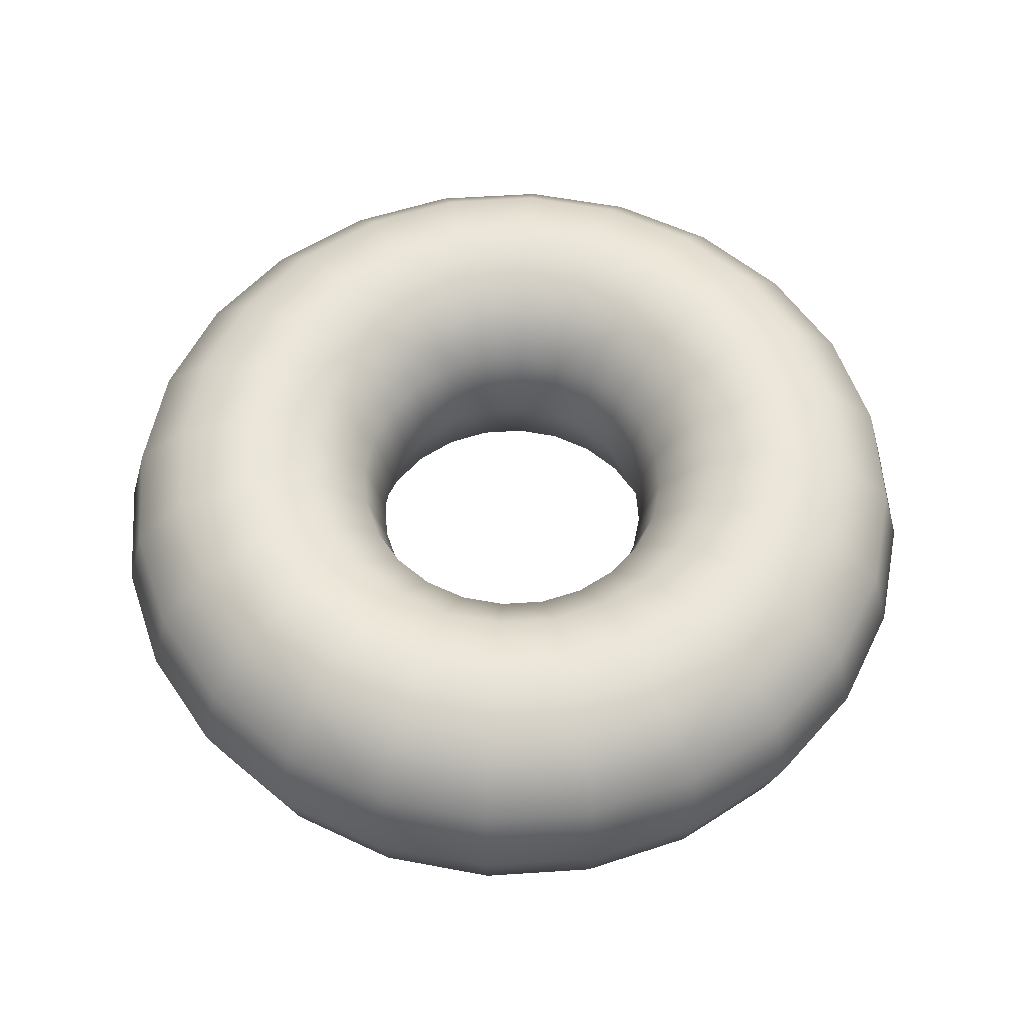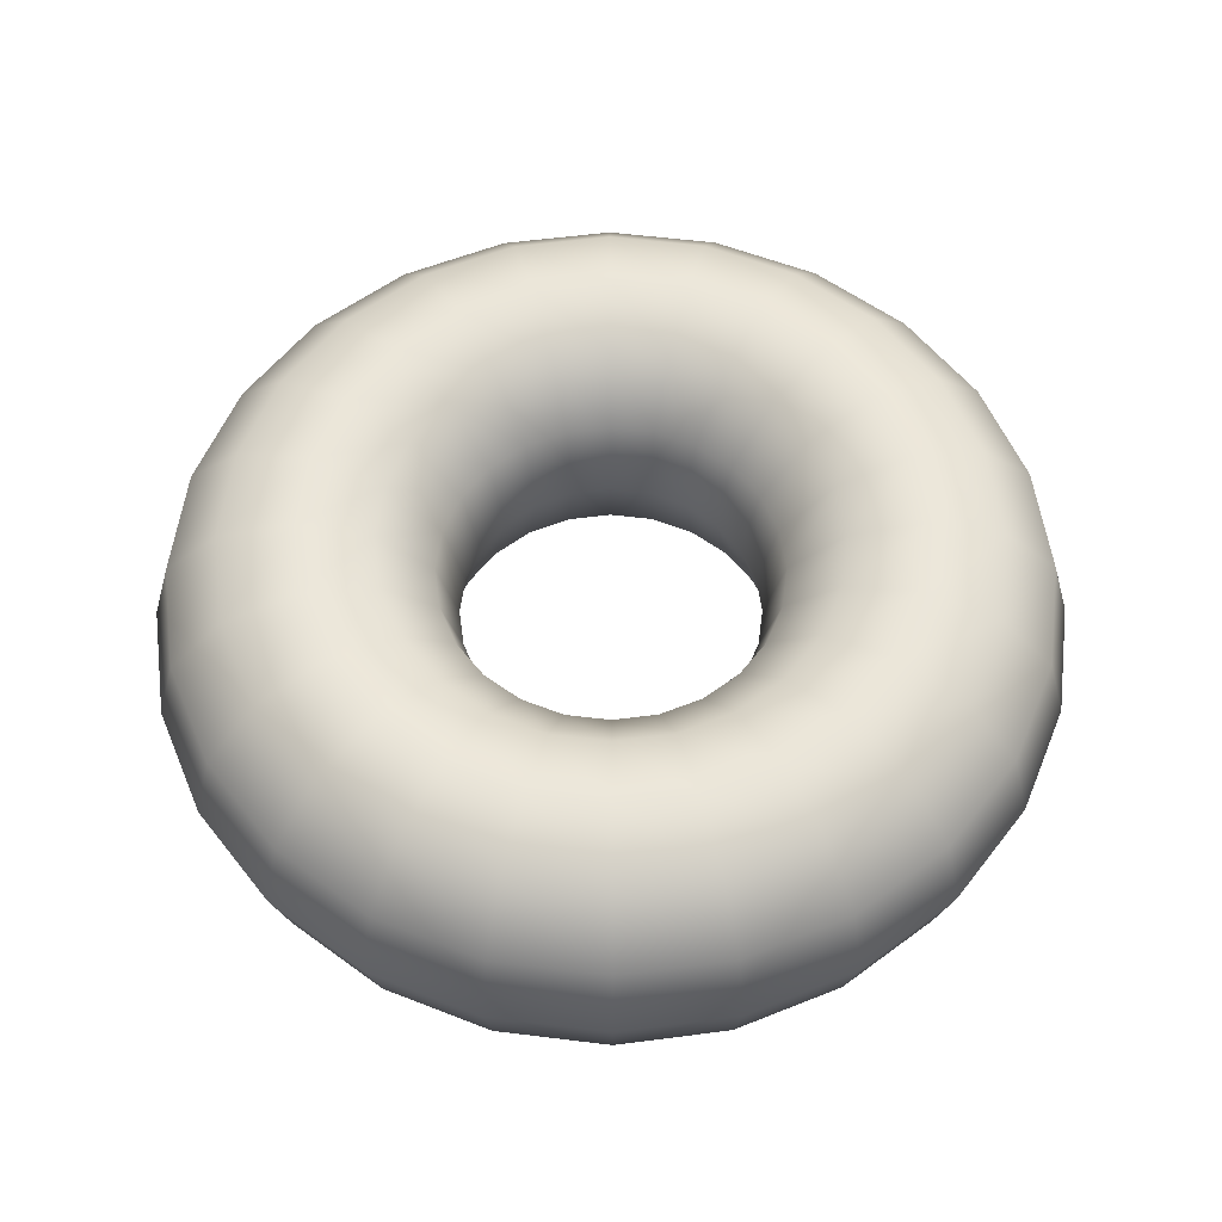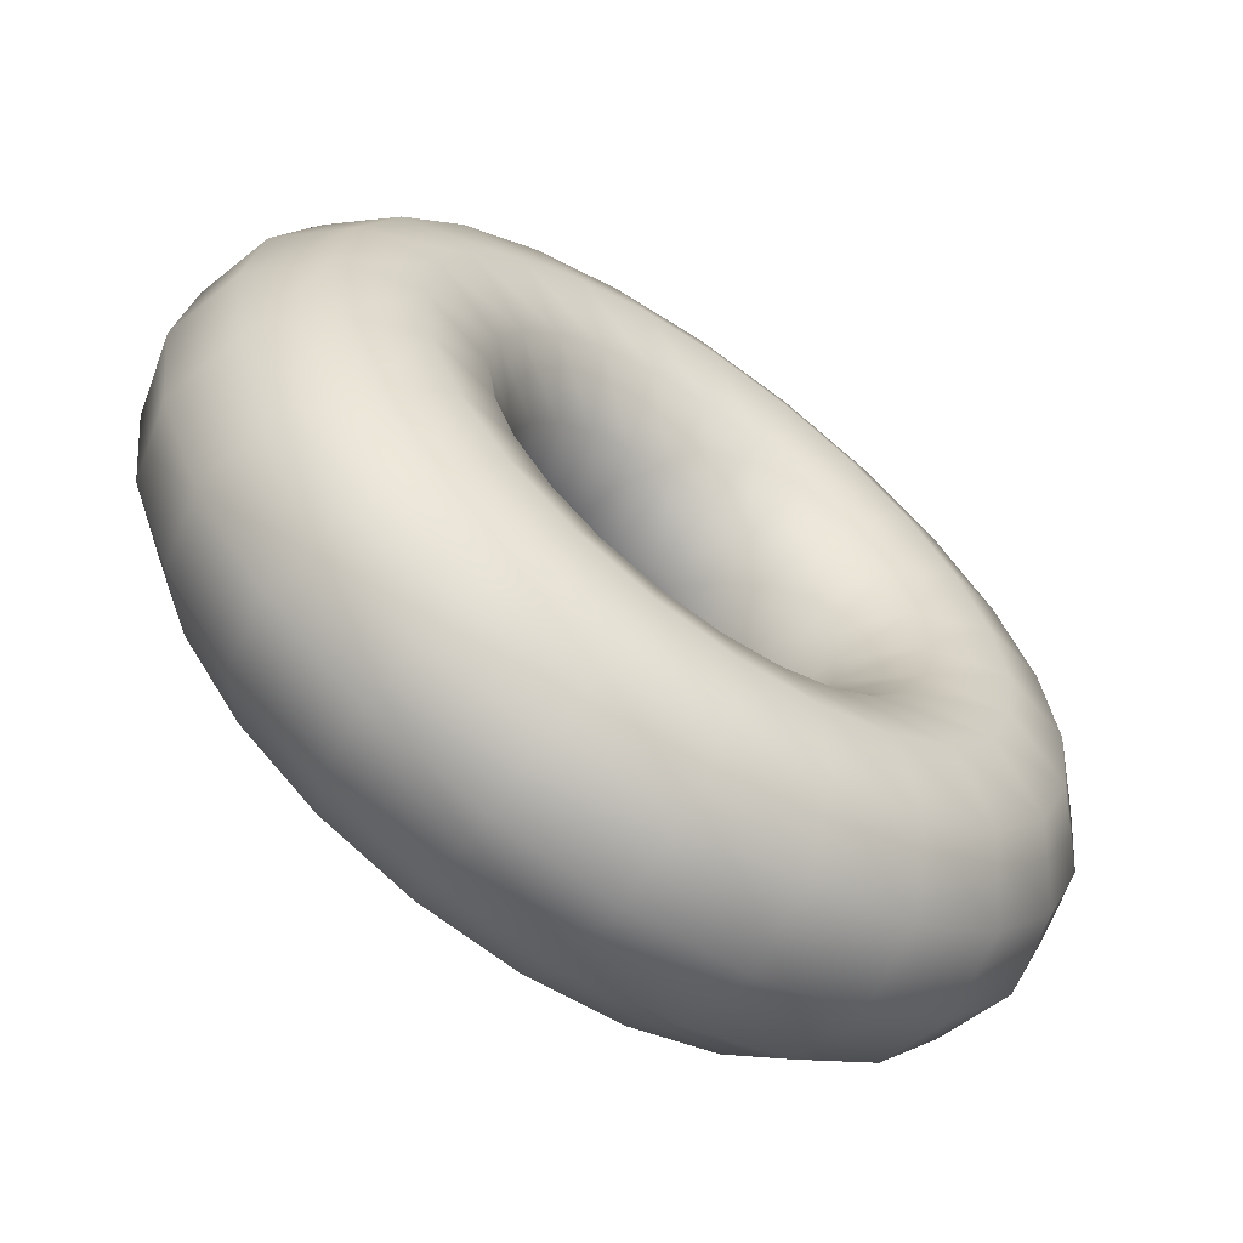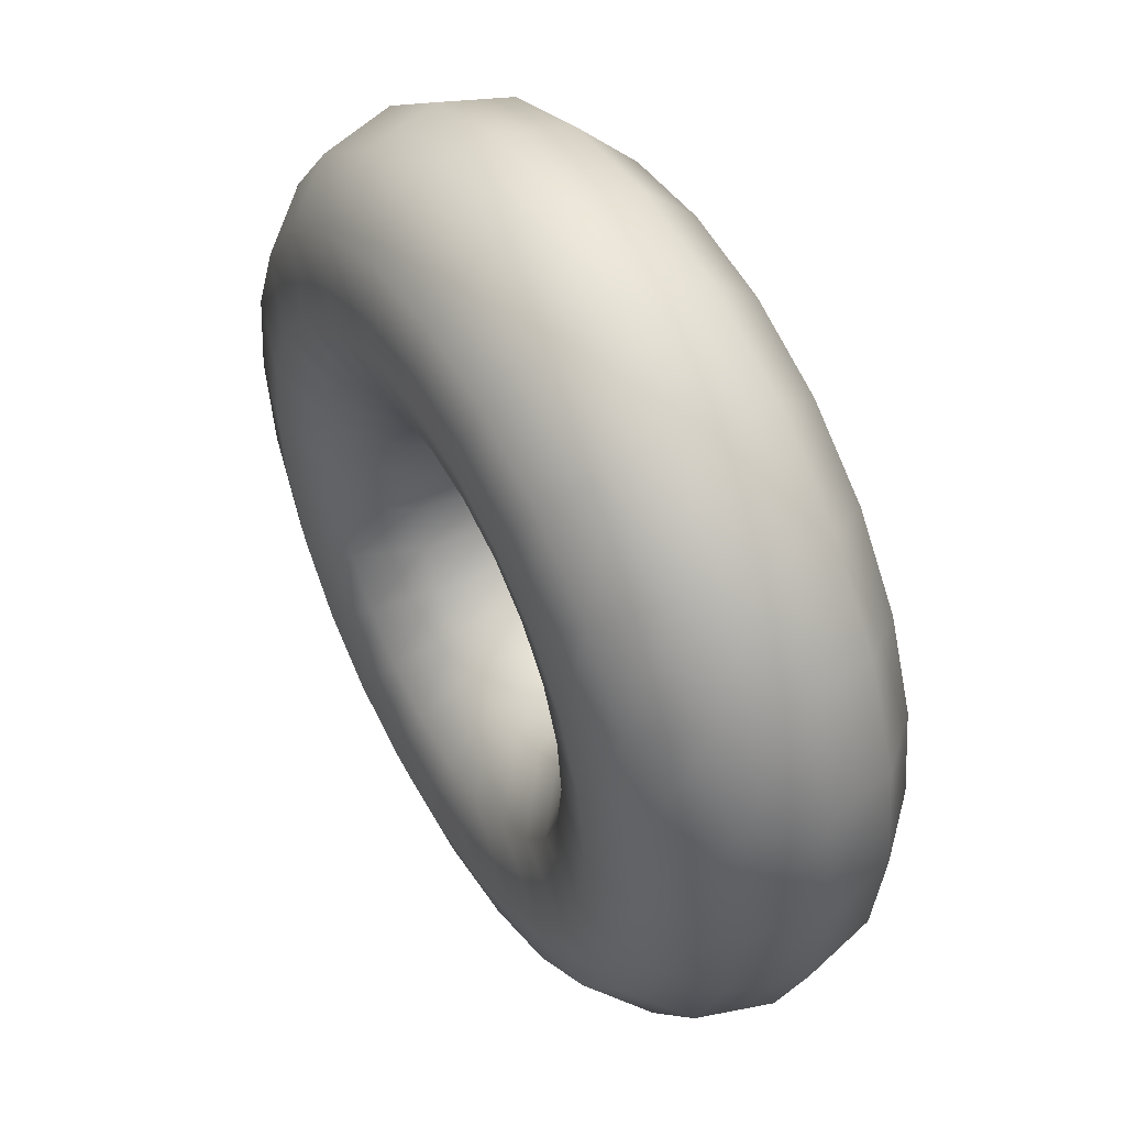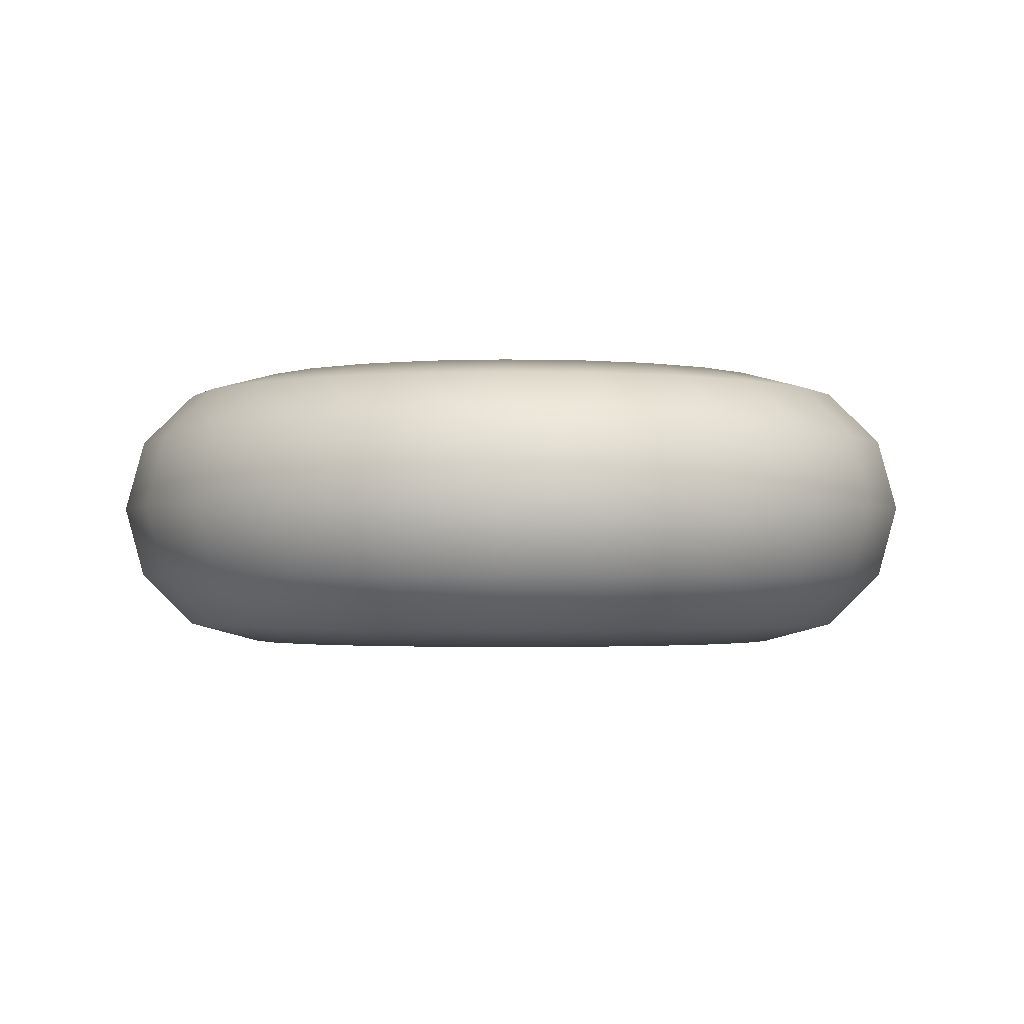
<metadata>
{"format":"obj","ext":"obj","renderer":"f3d","projection":"perspective","resolution":1024,"background":"white","views":[{"elev":57.2,"azim":-146.4,"up":"+Z"},{"elev":56.8,"azim":-45.2,"up":"+Z"},{"elev":-63.0,"azim":144.5,"up":"+Y"},{"elev":49.5,"azim":60.3,"up":"+Y"},{"elev":-1.8,"azim":121.6,"up":"+Z"}]}
</metadata>
<code>
v  -0 1.5 0
v  -0 1.433 0.25
v  0.3709 1.384 0.25
v  0.3882 1.449 0
v  -0 1.25 0.433
v  0.3235 1.207 0.433
v  -0 1 0.5
v  0.2588 0.9659 0.5
v  -0 0.75 0.433
v  0.1941 0.7244 0.433
v  -0 0.567 0.25
v  0.1467 0.5477 0.25
v  -0 0.5 0
v  0.1294 0.483 0
v  -0 0.567 -0.25
v  0.1467 0.5477 -0.25
v  -0 0.75 -0.433
v  0.1941 0.7244 -0.433
v  -0 1 -0.5
v  0.2588 0.9659 -0.5
v  -0 1.25 -0.433
v  0.3235 1.207 -0.433
v  -0 1.433 -0.25
v  0.3709 1.384 -0.25
v  0.7165 1.241 0.25
v  0.75 1.299 0
v  0.625 1.083 0.433
v  0.5 0.866 0.5
v  0.375 0.6495 0.433
v  0.2835 0.491 0.25
v  0.25 0.433 0
v  0.2835 0.491 -0.25
v  0.375 0.6495 -0.433
v  0.5 0.866 -0.5
v  0.625 1.083 -0.433
v  0.7165 1.241 -0.25
v  1.013 1.013 0.25
v  1.061 1.061 0
v  0.8839 0.8839 0.433
v  0.7071 0.7071 0.5
v  0.5303 0.5303 0.433
v  0.4009 0.4009 0.25
v  0.3536 0.3536 0
v  0.4009 0.4009 -0.25
v  0.5303 0.5303 -0.433
v  0.7071 0.7071 -0.5
v  0.8839 0.8839 -0.433
v  1.013 1.013 -0.25
v  1.241 0.7165 0.25
v  1.299 0.75 0
v  1.083 0.625 0.433
v  0.866 0.5 0.5
v  0.6495 0.375 0.433
v  0.491 0.2835 0.25
v  0.433 0.25 0
v  0.491 0.2835 -0.25
v  0.6495 0.375 -0.433
v  0.866 0.5 -0.5
v  1.083 0.625 -0.433
v  1.241 0.7165 -0.25
v  1.384 0.3709 0.25
v  1.449 0.3882 0
v  1.207 0.3235 0.433
v  0.9659 0.2588 0.5
v  0.7244 0.1941 0.433
v  0.5477 0.1467 0.25
v  0.483 0.1294 0
v  0.5477 0.1467 -0.25
v  0.7244 0.1941 -0.433
v  0.9659 0.2588 -0.5
v  1.207 0.3235 -0.433
v  1.384 0.3709 -0.25
v  1.433 0 0.25
v  1.5 0 0
v  1.25 0 0.433
v  1 0 0.5
v  0.75 0 0.433
v  0.567 0 0.25
v  0.5 0 0
v  0.567 0 -0.25
v  0.75 0 -0.433
v  1 0 -0.5
v  1.25 0 -0.433
v  1.433 0 -0.25
v  1.384 -0.3709 0.25
v  1.449 -0.3882 0
v  1.207 -0.3235 0.433
v  0.9659 -0.2588 0.5
v  0.7244 -0.1941 0.433
v  0.5477 -0.1467 0.25
v  0.483 -0.1294 0
v  0.5477 -0.1467 -0.25
v  0.7244 -0.1941 -0.433
v  0.9659 -0.2588 -0.5
v  1.207 -0.3235 -0.433
v  1.384 -0.3709 -0.25
v  1.241 -0.7165 0.25
v  1.299 -0.75 0
v  1.083 -0.625 0.433
v  0.866 -0.5 0.5
v  0.6495 -0.375 0.433
v  0.491 -0.2835 0.25
v  0.433 -0.25 0
v  0.491 -0.2835 -0.25
v  0.6495 -0.375 -0.433
v  0.866 -0.5 -0.5
v  1.083 -0.625 -0.433
v  1.241 -0.7165 -0.25
v  1.013 -1.013 0.25
v  1.061 -1.061 0
v  0.8839 -0.8839 0.433
v  0.7071 -0.7071 0.5
v  0.5303 -0.5303 0.433
v  0.4009 -0.4009 0.25
v  0.3536 -0.3536 0
v  0.4009 -0.4009 -0.25
v  0.5303 -0.5303 -0.433
v  0.7071 -0.7071 -0.5
v  0.8839 -0.8839 -0.433
v  1.013 -1.013 -0.25
v  0.7165 -1.241 0.25
v  0.75 -1.299 0
v  0.625 -1.083 0.433
v  0.5 -0.866 0.5
v  0.375 -0.6495 0.433
v  0.2835 -0.491 0.25
v  0.25 -0.433 0
v  0.2835 -0.491 -0.25
v  0.375 -0.6495 -0.433
v  0.5 -0.866 -0.5
v  0.625 -1.083 -0.433
v  0.7165 -1.241 -0.25
v  0.3709 -1.384 0.25
v  0.3882 -1.449 0
v  0.3235 -1.207 0.433
v  0.2588 -0.9659 0.5
v  0.1941 -0.7244 0.433
v  0.1467 -0.5477 0.25
v  0.1294 -0.483 0
v  0.1467 -0.5477 -0.25
v  0.1941 -0.7244 -0.433
v  0.2588 -0.9659 -0.5
v  0.3235 -1.207 -0.433
v  0.3709 -1.384 -0.25
v  0 -1.433 0.25
v  0 -1.5 0
v  0 -1.25 0.433
v  0 -1 0.5
v  0 -0.75 0.433
v  0 -0.567 0.25
v  0 -0.5 0
v  0 -0.567 -0.25
v  0 -0.75 -0.433
v  0 -1 -0.5
v  0 -1.25 -0.433
v  0 -1.433 -0.25
v  -0.3709 -1.384 0.25
v  -0.3882 -1.449 0
v  -0.3235 -1.207 0.433
v  -0.2588 -0.9659 0.5
v  -0.1941 -0.7244 0.433
v  -0.1467 -0.5477 0.25
v  -0.1294 -0.483 0
v  -0.1467 -0.5477 -0.25
v  -0.1941 -0.7244 -0.433
v  -0.2588 -0.9659 -0.5
v  -0.3235 -1.207 -0.433
v  -0.3709 -1.384 -0.25
v  -0.7165 -1.241 0.25
v  -0.75 -1.299 0
v  -0.625 -1.083 0.433
v  -0.5 -0.866 0.5
v  -0.375 -0.6495 0.433
v  -0.2835 -0.491 0.25
v  -0.25 -0.433 0
v  -0.2835 -0.491 -0.25
v  -0.375 -0.6495 -0.433
v  -0.5 -0.866 -0.5
v  -0.625 -1.083 -0.433
v  -0.7165 -1.241 -0.25
v  -1.013 -1.013 0.25
v  -1.061 -1.061 0
v  -0.8839 -0.8839 0.433
v  -0.7071 -0.7071 0.5
v  -0.5303 -0.5303 0.433
v  -0.4009 -0.4009 0.25
v  -0.3536 -0.3536 0
v  -0.4009 -0.4009 -0.25
v  -0.5303 -0.5303 -0.433
v  -0.7071 -0.7071 -0.5
v  -0.8839 -0.8839 -0.433
v  -1.013 -1.013 -0.25
v  -1.241 -0.7165 0.25
v  -1.299 -0.75 0
v  -1.083 -0.625 0.433
v  -0.866 -0.5 0.5
v  -0.6495 -0.375 0.433
v  -0.491 -0.2835 0.25
v  -0.433 -0.25 0
v  -0.491 -0.2835 -0.25
v  -0.6495 -0.375 -0.433
v  -0.866 -0.5 -0.5
v  -1.083 -0.625 -0.433
v  -1.241 -0.7165 -0.25
v  -1.384 -0.3709 0.25
v  -1.449 -0.3882 0
v  -1.207 -0.3235 0.433
v  -0.9659 -0.2588 0.5
v  -0.7244 -0.1941 0.433
v  -0.5477 -0.1467 0.25
v  -0.483 -0.1294 0
v  -0.5477 -0.1467 -0.25
v  -0.7244 -0.1941 -0.433
v  -0.9659 -0.2588 -0.5
v  -1.207 -0.3235 -0.433
v  -1.384 -0.3709 -0.25
v  -1.433 -0 0.25
v  -1.5 -0 0
v  -1.25 -0 0.433
v  -1 -0 0.5
v  -0.75 -0 0.433
v  -0.567 -0 0.25
v  -0.5 -0 0
v  -0.567 -0 -0.25
v  -0.75 -0 -0.433
v  -1 -0 -0.5
v  -1.25 -0 -0.433
v  -1.433 -0 -0.25
v  -1.384 0.3709 0.25
v  -1.449 0.3882 0
v  -1.207 0.3235 0.433
v  -0.9659 0.2588 0.5
v  -0.7244 0.1941 0.433
v  -0.5477 0.1467 0.25
v  -0.483 0.1294 0
v  -0.5477 0.1467 -0.25
v  -0.7244 0.1941 -0.433
v  -0.9659 0.2588 -0.5
v  -1.207 0.3235 -0.433
v  -1.384 0.3709 -0.25
v  -1.241 0.7165 0.25
v  -1.299 0.75 0
v  -1.083 0.625 0.433
v  -0.866 0.5 0.5
v  -0.6495 0.375 0.433
v  -0.491 0.2835 0.25
v  -0.433 0.25 0
v  -0.491 0.2835 -0.25
v  -0.6495 0.375 -0.433
v  -0.866 0.5 -0.5
v  -1.083 0.625 -0.433
v  -1.241 0.7165 -0.25
v  -1.013 1.013 0.25
v  -1.061 1.061 0
v  -0.8839 0.8839 0.433
v  -0.7071 0.7071 0.5
v  -0.5303 0.5303 0.433
v  -0.4009 0.4009 0.25
v  -0.3536 0.3536 0
v  -0.4009 0.4009 -0.25
v  -0.5303 0.5303 -0.433
v  -0.7071 0.7071 -0.5
v  -0.8839 0.8839 -0.433
v  -1.013 1.013 -0.25
v  -0.7165 1.241 0.25
v  -0.75 1.299 0
v  -0.625 1.083 0.433
v  -0.5 0.866 0.5
v  -0.375 0.6495 0.433
v  -0.2835 0.491 0.25
v  -0.25 0.433 0
v  -0.2835 0.491 -0.25
v  -0.375 0.6495 -0.433
v  -0.5 0.866 -0.5
v  -0.625 1.083 -0.433
v  -0.7165 1.241 -0.25
v  -0.3709 1.384 0.25
v  -0.3882 1.449 0
v  -0.3235 1.207 0.433
v  -0.2588 0.9659 0.5
v  -0.1941 0.7244 0.433
v  -0.1467 0.5477 0.25
v  -0.1294 0.483 0
v  -0.1467 0.5477 -0.25
v  -0.1941 0.7244 -0.433
v  -0.2588 0.9659 -0.5
v  -0.3235 1.207 -0.433
v  -0.3709 1.384 -0.25
g Torus01
f 1 2 3 4
f 2 5 6 3
f 5 7 8 6
f 7 9 10 8
f 9 11 12 10
f 11 13 14 12
f 13 15 16 14
f 15 17 18 16
f 17 19 20 18
f 19 21 22 20
f 21 23 24 22
f 23 1 4 24
f 4 3 25 26
f 3 6 27 25
f 6 8 28 27
f 8 10 29 28
f 10 12 30 29
f 12 14 31 30
f 14 16 32 31
f 16 18 33 32
f 18 20 34 33
f 20 22 35 34
f 22 24 36 35
f 24 4 26 36
f 26 25 37 38
f 25 27 39 37
f 27 28 40 39
f 28 29 41 40
f 29 30 42 41
f 30 31 43 42
f 31 32 44 43
f 32 33 45 44
f 33 34 46 45
f 34 35 47 46
f 35 36 48 47
f 36 26 38 48
f 38 37 49 50
f 37 39 51 49
f 39 40 52 51
f 40 41 53 52
f 41 42 54 53
f 42 43 55 54
f 43 44 56 55
f 44 45 57 56
f 45 46 58 57
f 46 47 59 58
f 47 48 60 59
f 48 38 50 60
f 50 49 61 62
f 49 51 63 61
f 51 52 64 63
f 52 53 65 64
f 53 54 66 65
f 54 55 67 66
f 55 56 68 67
f 56 57 69 68
f 57 58 70 69
f 58 59 71 70
f 59 60 72 71
f 60 50 62 72
f 62 61 73 74
f 61 63 75 73
f 63 64 76 75
f 64 65 77 76
f 65 66 78 77
f 66 67 79 78
f 67 68 80 79
f 68 69 81 80
f 69 70 82 81
f 70 71 83 82
f 71 72 84 83
f 72 62 74 84
f 74 73 85 86
f 73 75 87 85
f 75 76 88 87
f 76 77 89 88
f 77 78 90 89
f 78 79 91 90
f 79 80 92 91
f 80 81 93 92
f 81 82 94 93
f 82 83 95 94
f 83 84 96 95
f 84 74 86 96
f 86 85 97 98
f 85 87 99 97
f 87 88 100 99
f 88 89 101 100
f 89 90 102 101
f 90 91 103 102
f 91 92 104 103
f 92 93 105 104
f 93 94 106 105
f 94 95 107 106
f 95 96 108 107
f 96 86 98 108
f 98 97 109 110
f 97 99 111 109
f 99 100 112 111
f 100 101 113 112
f 101 102 114 113
f 102 103 115 114
f 103 104 116 115
f 104 105 117 116
f 105 106 118 117
f 106 107 119 118
f 107 108 120 119
f 108 98 110 120
f 110 109 121 122
f 109 111 123 121
f 111 112 124 123
f 112 113 125 124
f 113 114 126 125
f 114 115 127 126
f 115 116 128 127
f 116 117 129 128
f 117 118 130 129
f 118 119 131 130
f 119 120 132 131
f 120 110 122 132
f 122 121 133 134
f 121 123 135 133
f 123 124 136 135
f 124 125 137 136
f 125 126 138 137
f 126 127 139 138
f 127 128 140 139
f 128 129 141 140
f 129 130 142 141
f 130 131 143 142
f 131 132 144 143
f 132 122 134 144
f 134 133 145 146
f 133 135 147 145
f 135 136 148 147
f 136 137 149 148
f 137 138 150 149
f 138 139 151 150
f 139 140 152 151
f 140 141 153 152
f 141 142 154 153
f 142 143 155 154
f 143 144 156 155
f 144 134 146 156
f 146 145 157 158
f 145 147 159 157
f 147 148 160 159
f 148 149 161 160
f 149 150 162 161
f 150 151 163 162
f 151 152 164 163
f 152 153 165 164
f 153 154 166 165
f 154 155 167 166
f 155 156 168 167
f 156 146 158 168
f 158 157 169 170
f 157 159 171 169
f 159 160 172 171
f 160 161 173 172
f 161 162 174 173
f 162 163 175 174
f 163 164 176 175
f 164 165 177 176
f 165 166 178 177
f 166 167 179 178
f 167 168 180 179
f 168 158 170 180
f 170 169 181 182
f 169 171 183 181
f 171 172 184 183
f 172 173 185 184
f 173 174 186 185
f 174 175 187 186
f 175 176 188 187
f 176 177 189 188
f 177 178 190 189
f 178 179 191 190
f 179 180 192 191
f 180 170 182 192
f 182 181 193 194
f 181 183 195 193
f 183 184 196 195
f 184 185 197 196
f 185 186 198 197
f 186 187 199 198
f 187 188 200 199
f 188 189 201 200
f 189 190 202 201
f 190 191 203 202
f 191 192 204 203
f 192 182 194 204
f 194 193 205 206
f 193 195 207 205
f 195 196 208 207
f 196 197 209 208
f 197 198 210 209
f 198 199 211 210
f 199 200 212 211
f 200 201 213 212
f 201 202 214 213
f 202 203 215 214
f 203 204 216 215
f 204 194 206 216
f 206 205 217 218
f 205 207 219 217
f 207 208 220 219
f 208 209 221 220
f 209 210 222 221
f 210 211 223 222
f 211 212 224 223
f 212 213 225 224
f 213 214 226 225
f 214 215 227 226
f 215 216 228 227
f 216 206 218 228
f 218 217 229 230
f 217 219 231 229
f 219 220 232 231
f 220 221 233 232
f 221 222 234 233
f 222 223 235 234
f 223 224 236 235
f 224 225 237 236
f 225 226 238 237
f 226 227 239 238
f 227 228 240 239
f 228 218 230 240
f 230 229 241 242
f 229 231 243 241
f 231 232 244 243
f 232 233 245 244
f 233 234 246 245
f 234 235 247 246
f 235 236 248 247
f 236 237 249 248
f 237 238 250 249
f 238 239 251 250
f 239 240 252 251
f 240 230 242 252
f 242 241 253 254
f 241 243 255 253
f 243 244 256 255
f 244 245 257 256
f 245 246 258 257
f 246 247 259 258
f 247 248 260 259
f 248 249 261 260
f 249 250 262 261
f 250 251 263 262
f 251 252 264 263
f 252 242 254 264
f 254 253 265 266
f 253 255 267 265
f 255 256 268 267
f 256 257 269 268
f 257 258 270 269
f 258 259 271 270
f 259 260 272 271
f 260 261 273 272
f 261 262 274 273
f 262 263 275 274
f 263 264 276 275
f 264 254 266 276
f 266 265 277 278
f 265 267 279 277
f 267 268 280 279
f 268 269 281 280
f 269 270 282 281
f 270 271 283 282
f 271 272 284 283
f 272 273 285 284
f 273 274 286 285
f 274 275 287 286
f 275 276 288 287
f 276 266 278 288
f 278 277 2 1
f 277 279 5 2
f 279 280 7 5
f 280 281 9 7
f 281 282 11 9
f 282 283 13 11
f 283 284 15 13
f 284 285 17 15
f 285 286 19 17
f 286 287 21 19
f 287 288 23 21
f 288 278 1 23

</code>
